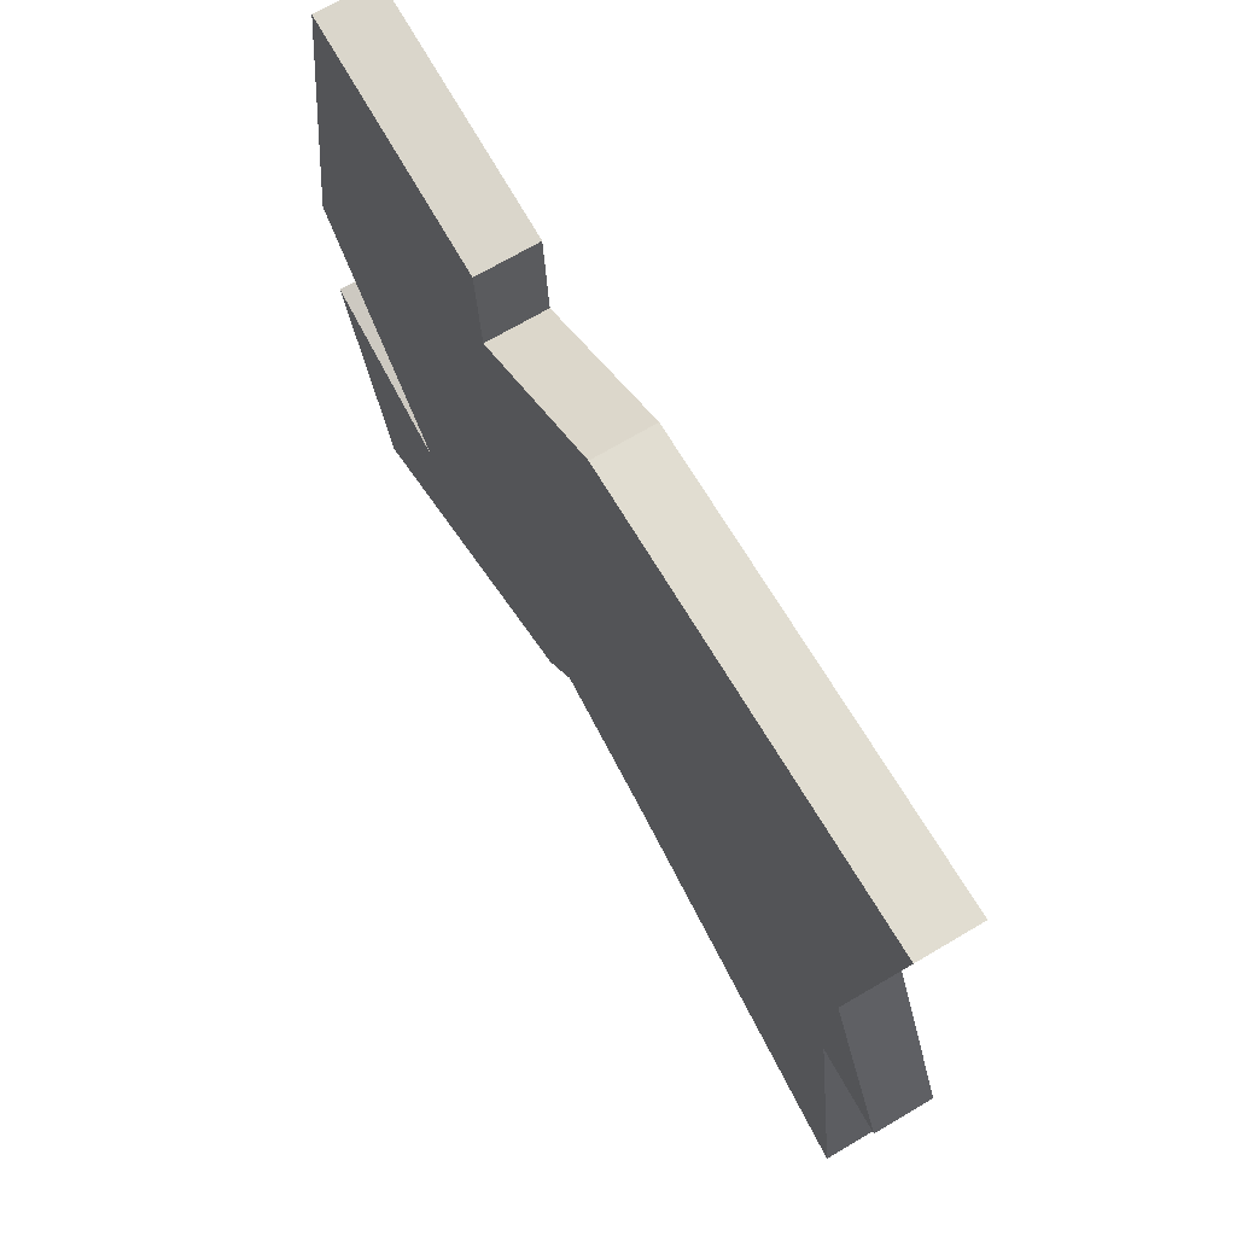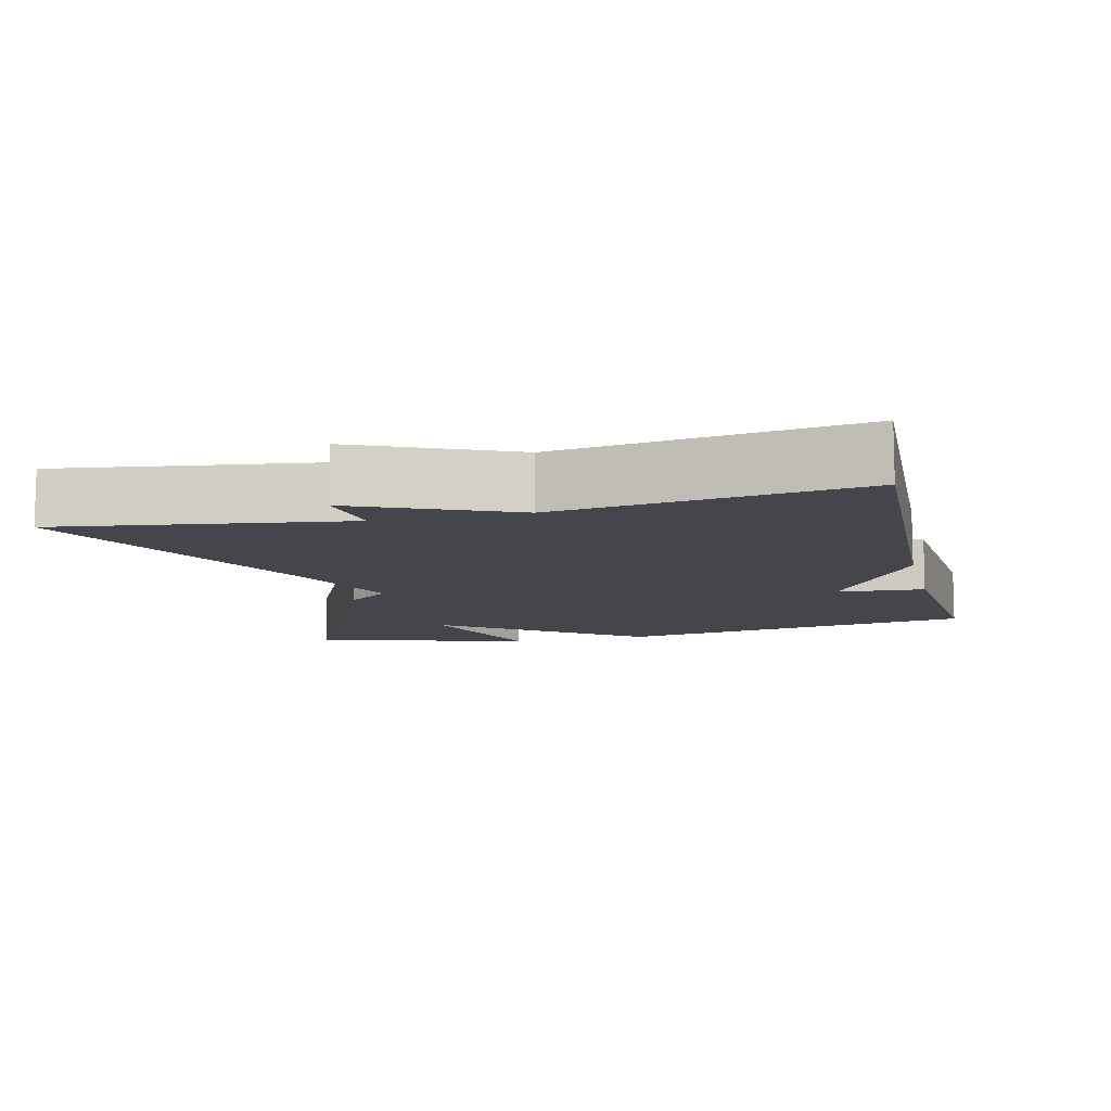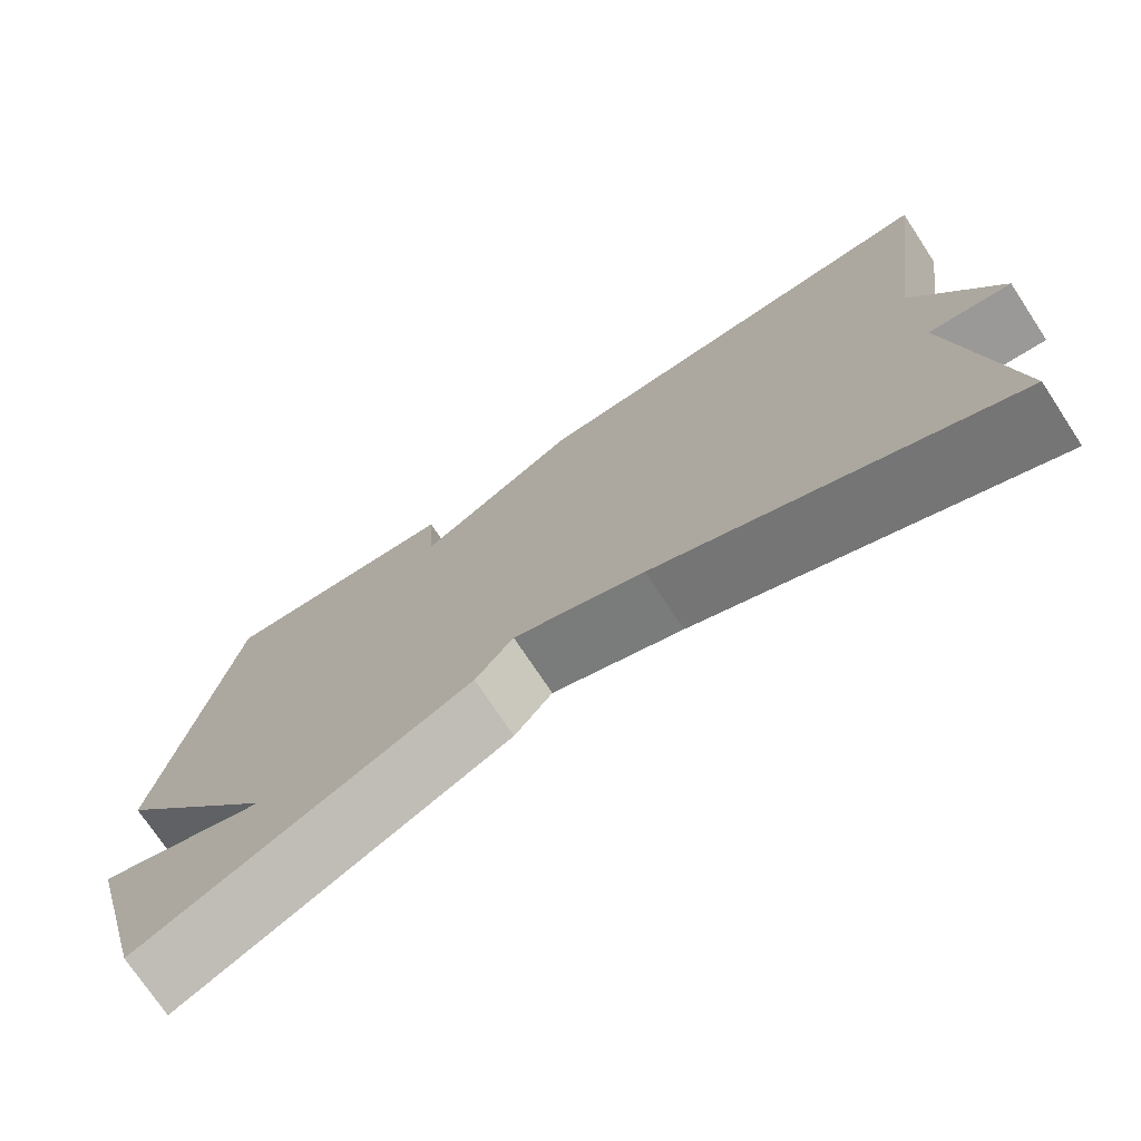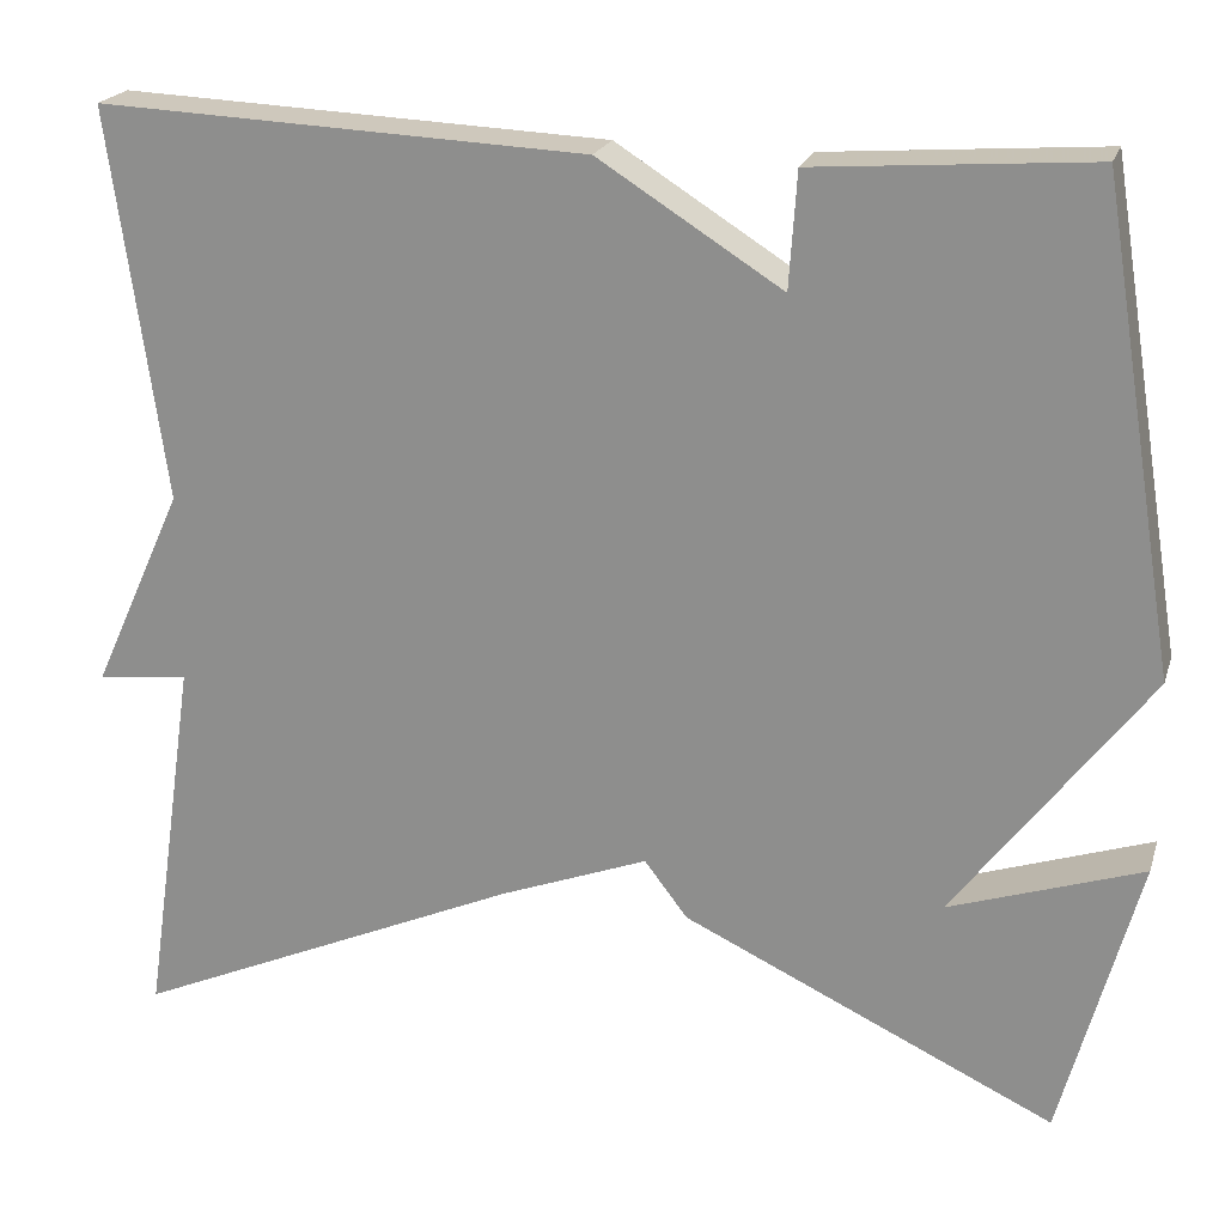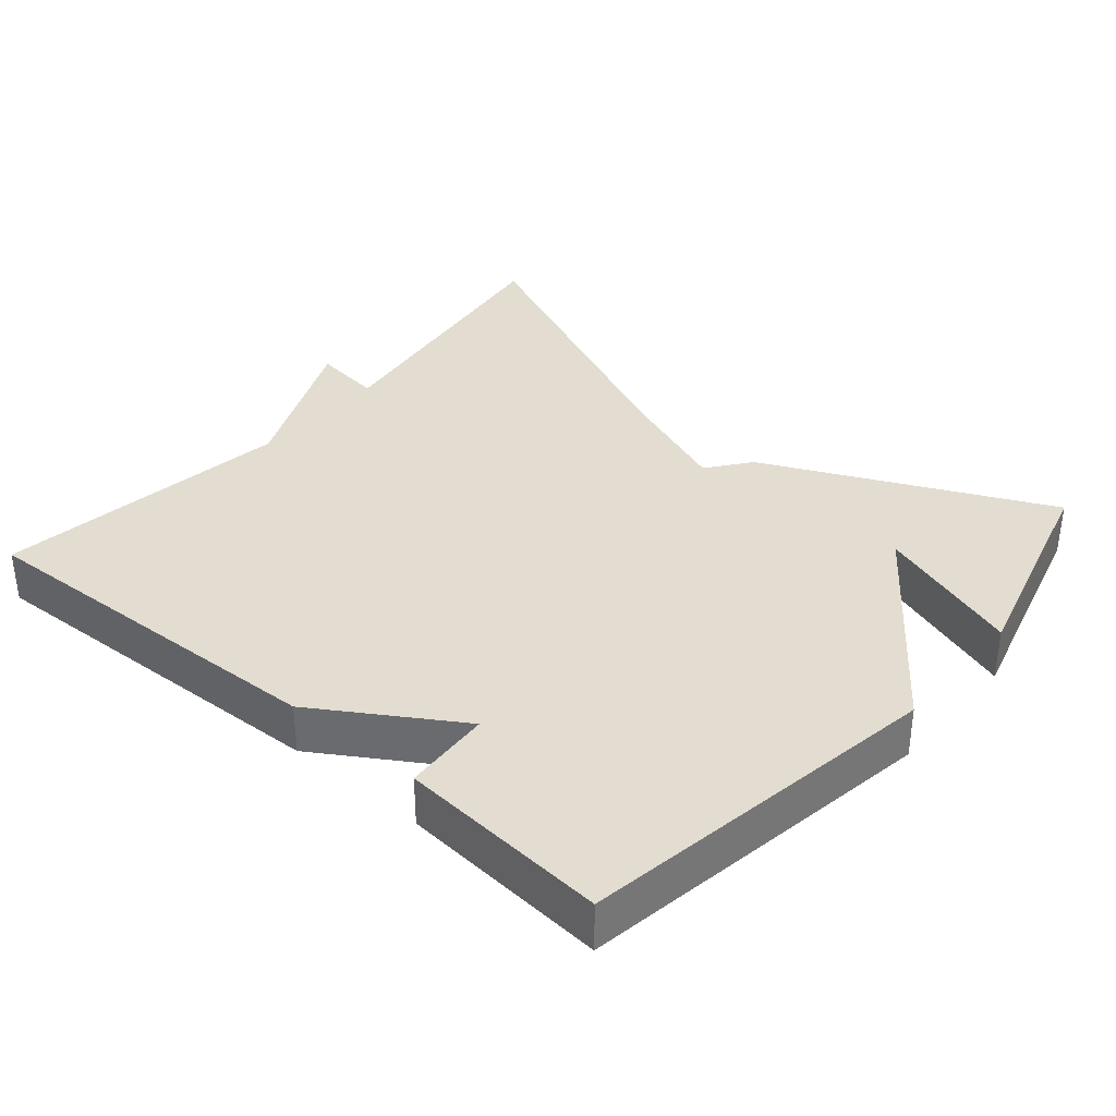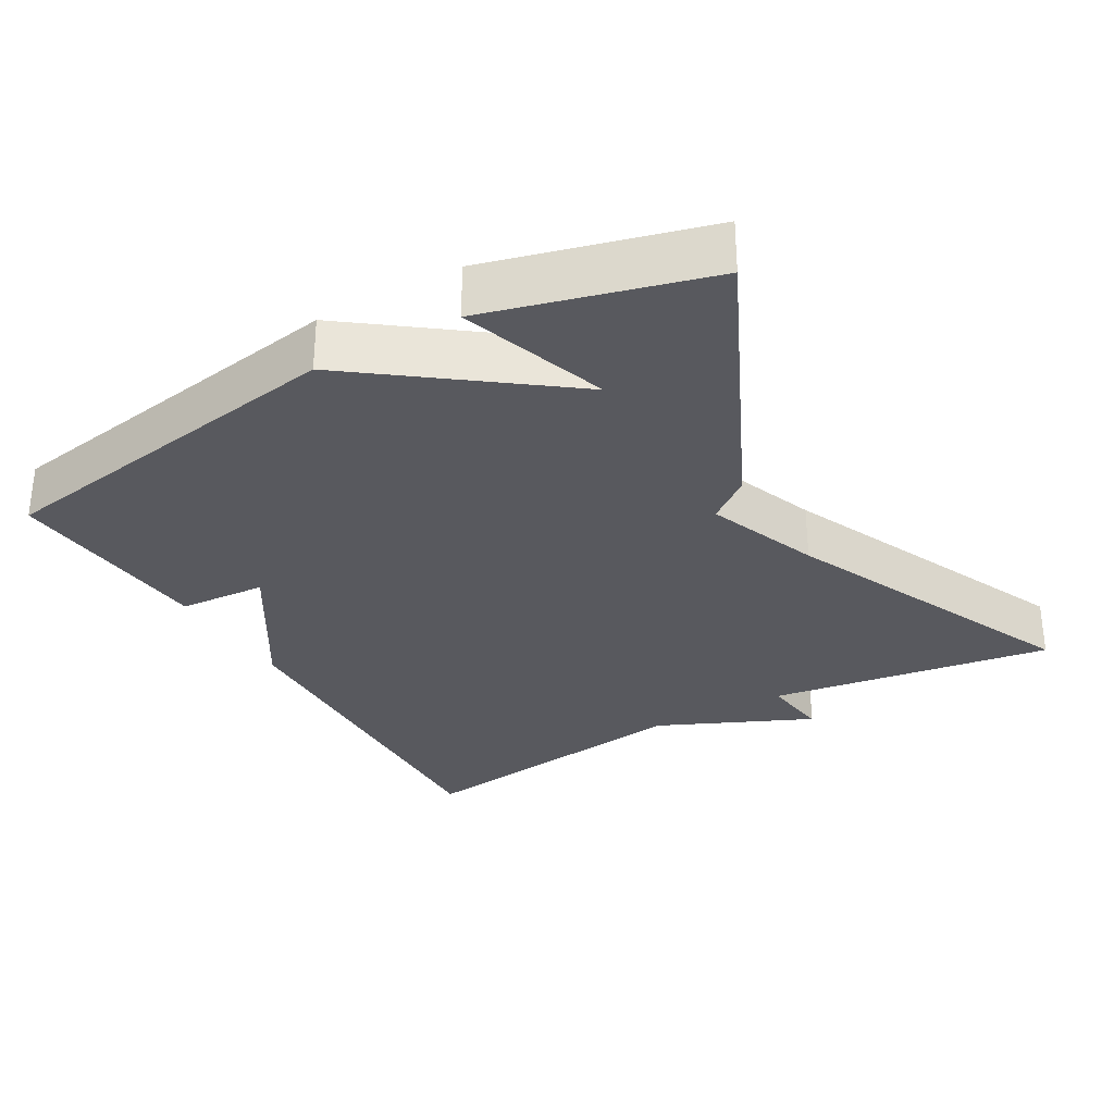
<metadata>
{"format":"obj","ext":"obj","renderer":"f3d","projection":"perspective","resolution":1024,"background":"white","views":[{"elev":70.6,"azim":-120.5,"up":"+Z"},{"elev":-10.1,"azim":-76.1,"up":"+Y"},{"elev":-74.0,"azim":-146.5,"up":"+Z"},{"elev":21.2,"azim":15.8,"up":"+Z"},{"elev":35.4,"azim":40.5,"up":"+Y"},{"elev":-30.3,"azim":120.0,"up":"+Y"}]}
</metadata>
<code>
v 0.5 0.07 0.5
v 0.581 0.07 -0.001
v 0.379 0.07 -0.269
v 0.581 0.07 -0.201
v 0.5 0.07 -0.5
v 0.111 0.07 -0.318
v 0.066 0.07 -0.259
v -0.089 0.07 -0.318
v -0.5 0.07 -0.5
v -0.443 0.07 -0.109
v -0.539 0.07 -0.121
v -0.443 0.07 0.091
v -0.5 0.07 0.5
v 0.011 0.07 0.478
v 0.203 0.07 0.357
v 0.211 0.07 0.478
v 0.5 0 0.5
v 0.581 0 -0.001
v 0.379 0 -0.269
v 0.581 0 -0.201
v 0.5 0 -0.5
v 0.111 0 -0.318
v 0.066 0 -0.259
v -0.089 0 -0.318
v -0.5 0 -0.5
v -0.443 0 -0.109
v -0.539 0 -0.121
v -0.443 0 0.091
v -0.5 0 0.5
v 0.011 0 0.478
v 0.203 0 0.357
v 0.211 0 0.478
f 1 2 3
f 16 1 3
f 15 16 3
f 14 15 3
f 13 14 3
f 12 13 3
f 10 11 12
f 10 12 3
f 8 9 10
f 7 8 10
f 7 10 3
f 6 7 3
f 5 6 3
f 3 4 5
f 19 18 17
f 19 17 32
f 19 32 31
f 19 31 30
f 19 30 29
f 19 29 28
f 28 27 26
f 19 28 26
f 26 25 24
f 26 24 23
f 19 26 23
f 19 23 22
f 19 22 21
f 21 20 19
f 1 17 18 2
f 2 18 19 3
f 3 19 20 4
f 4 20 21 5
f 5 21 22 6
f 6 22 23 7
f 7 23 24 8
f 8 24 25 9
f 9 25 26 10
f 10 26 27 11
f 11 27 28 12
f 12 28 29 13
f 13 29 30 14
f 14 30 31 15
f 15 31 32 16
f 16 32 17 1

</code>
